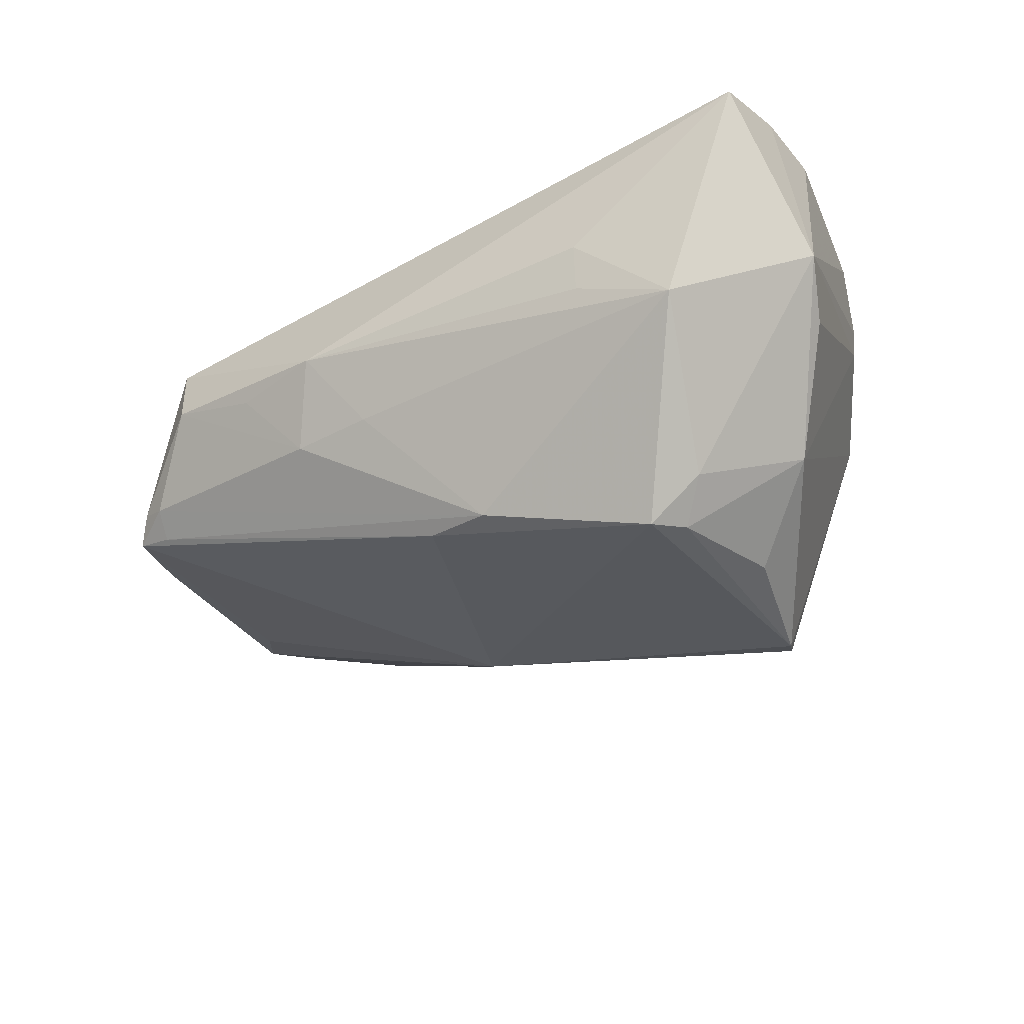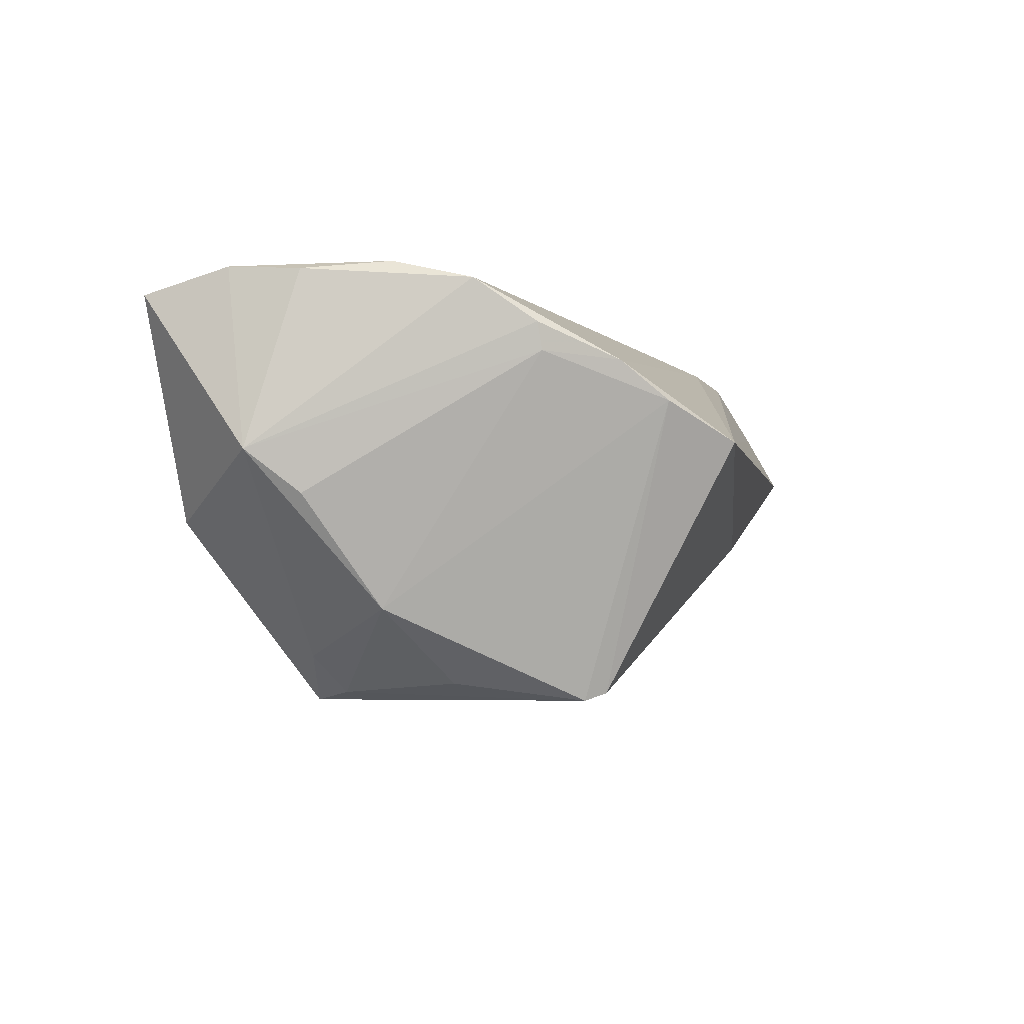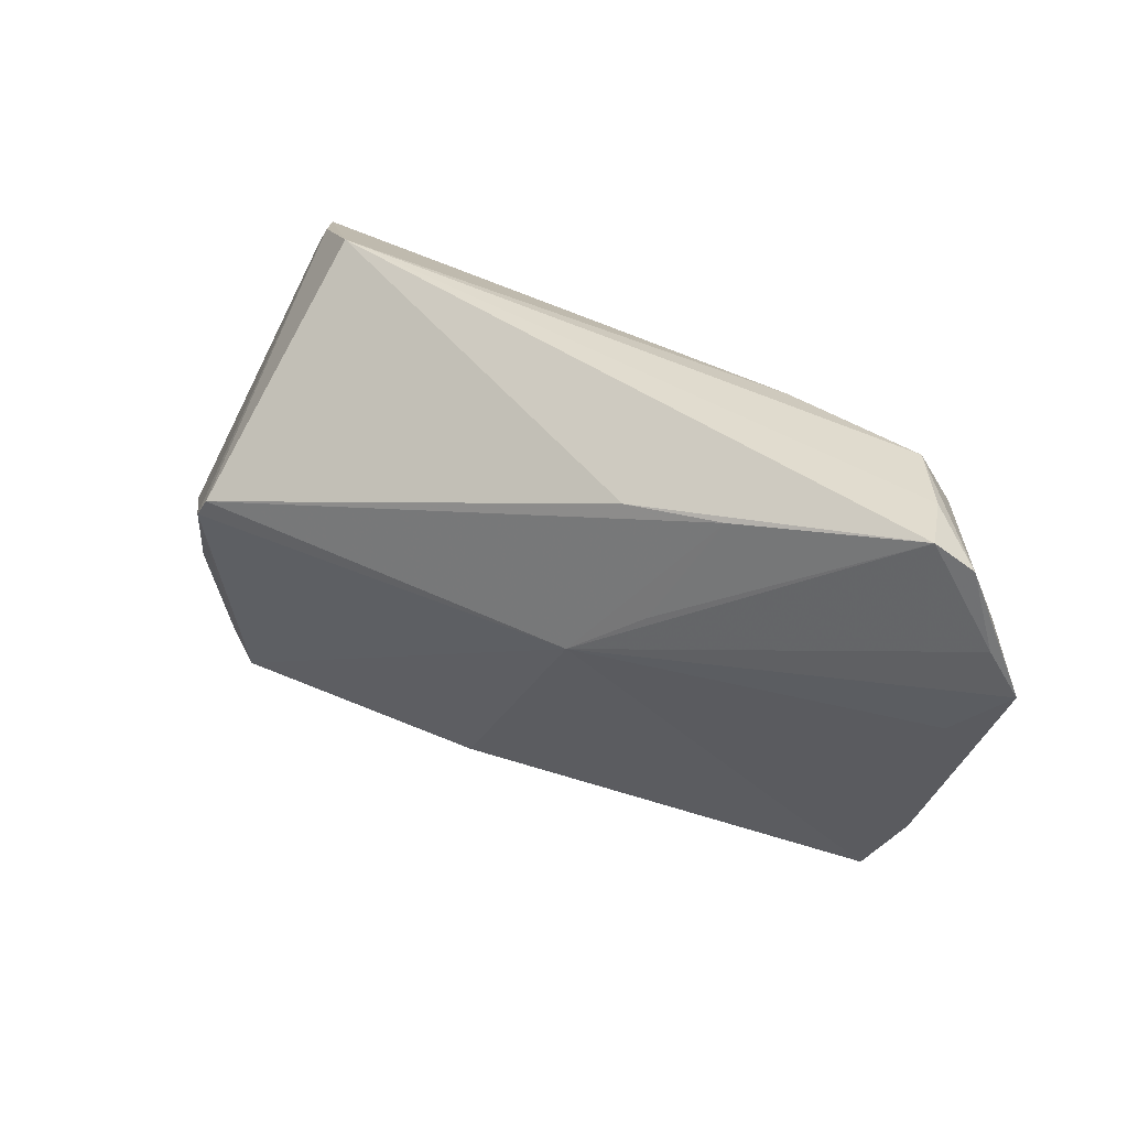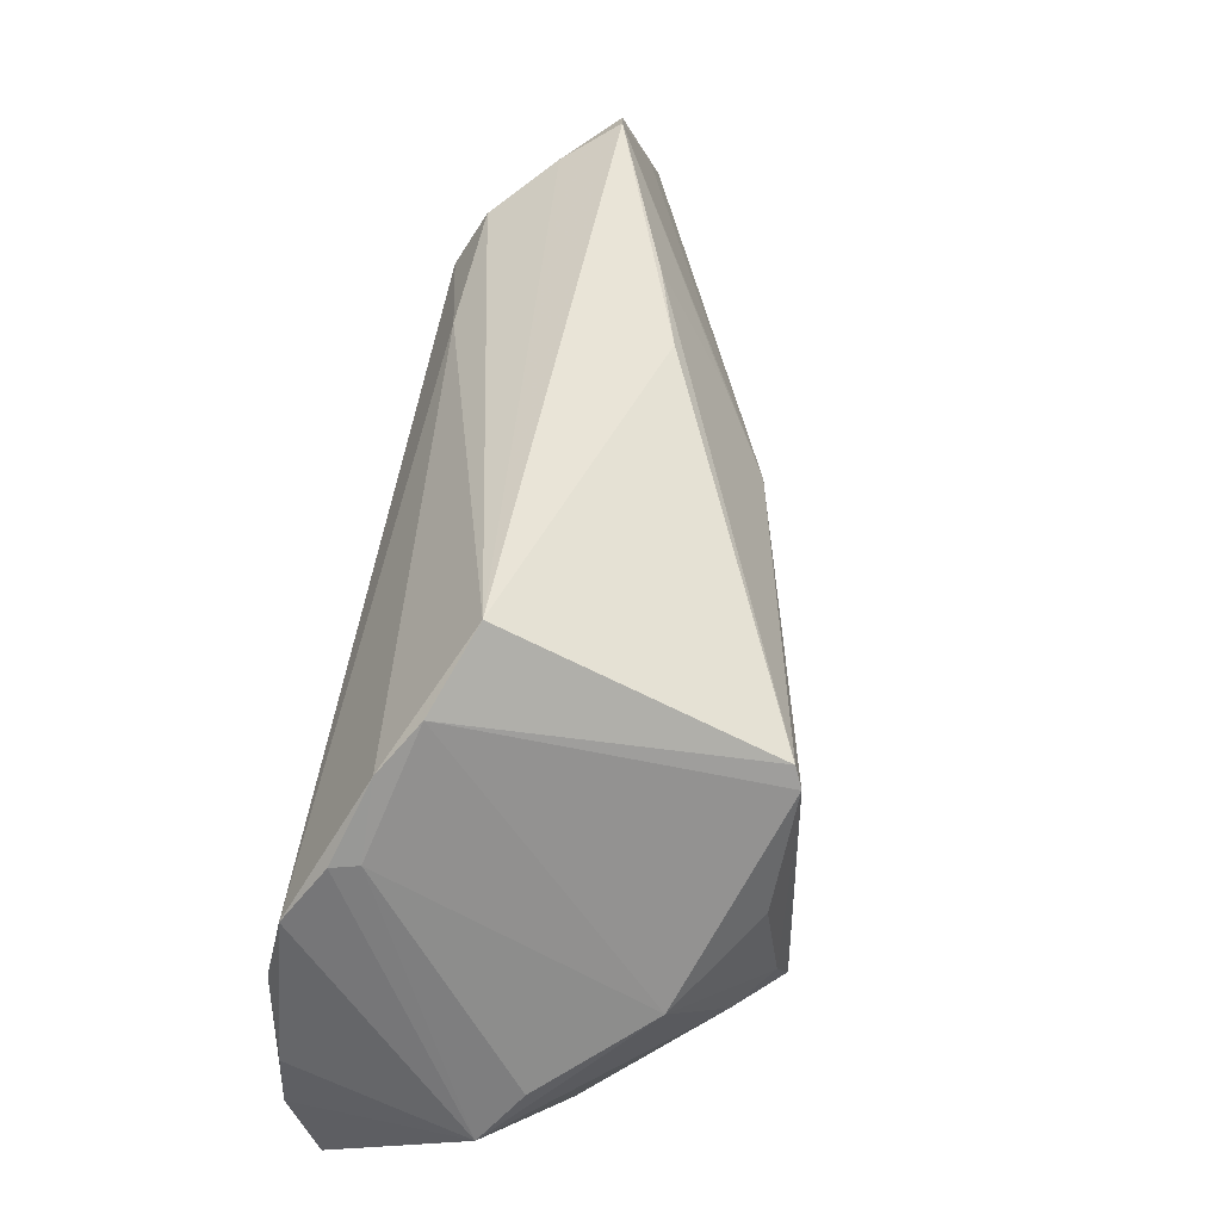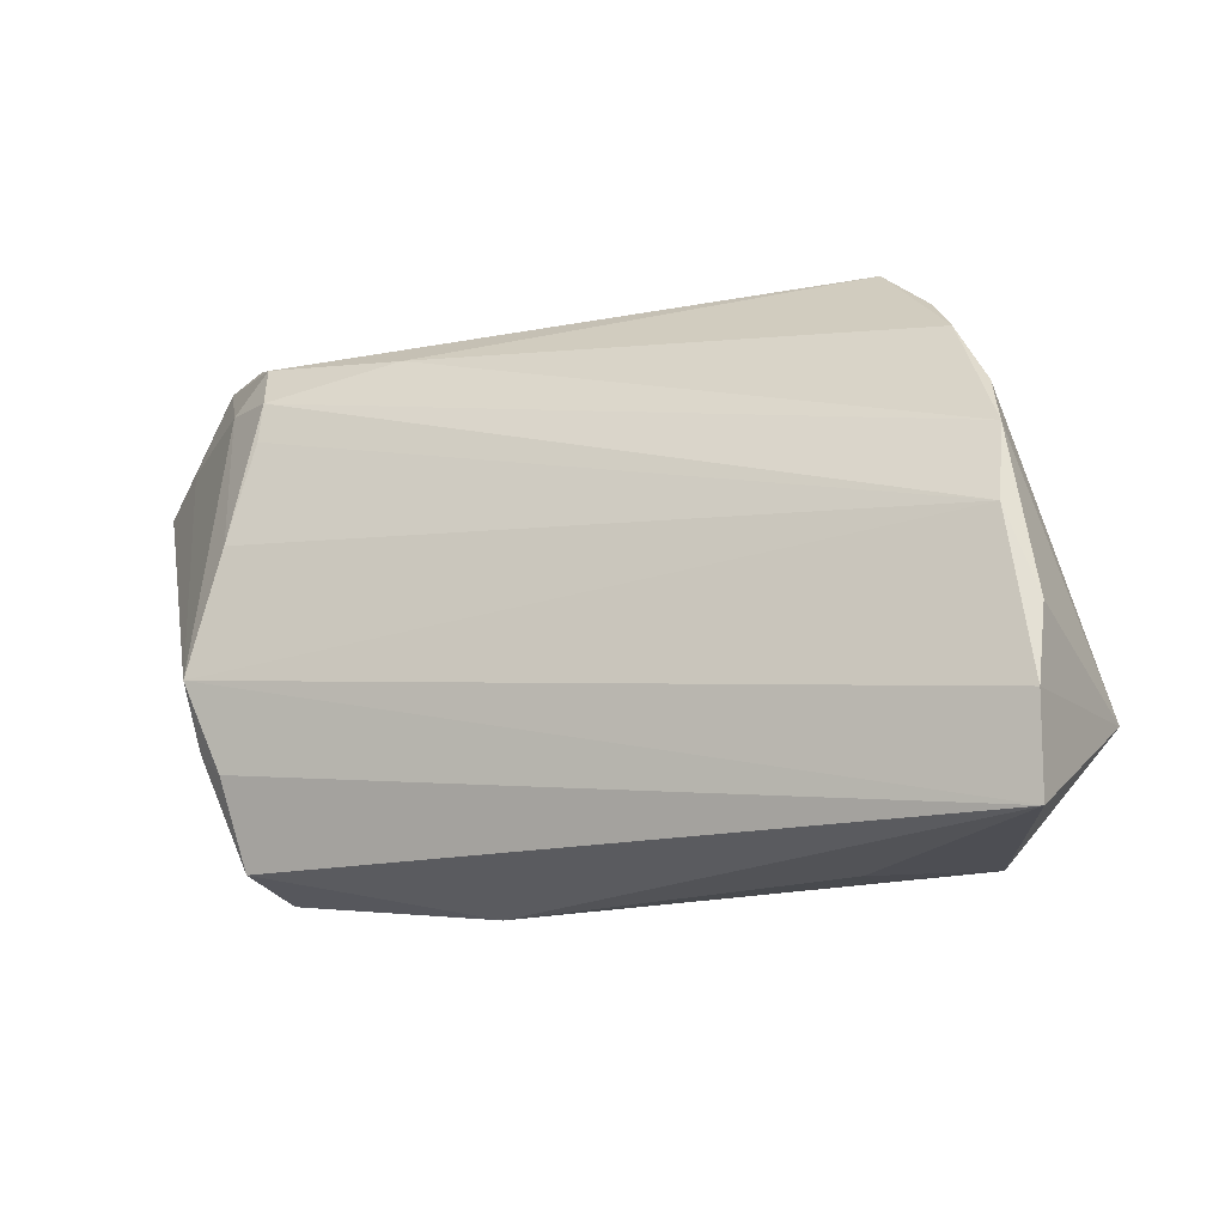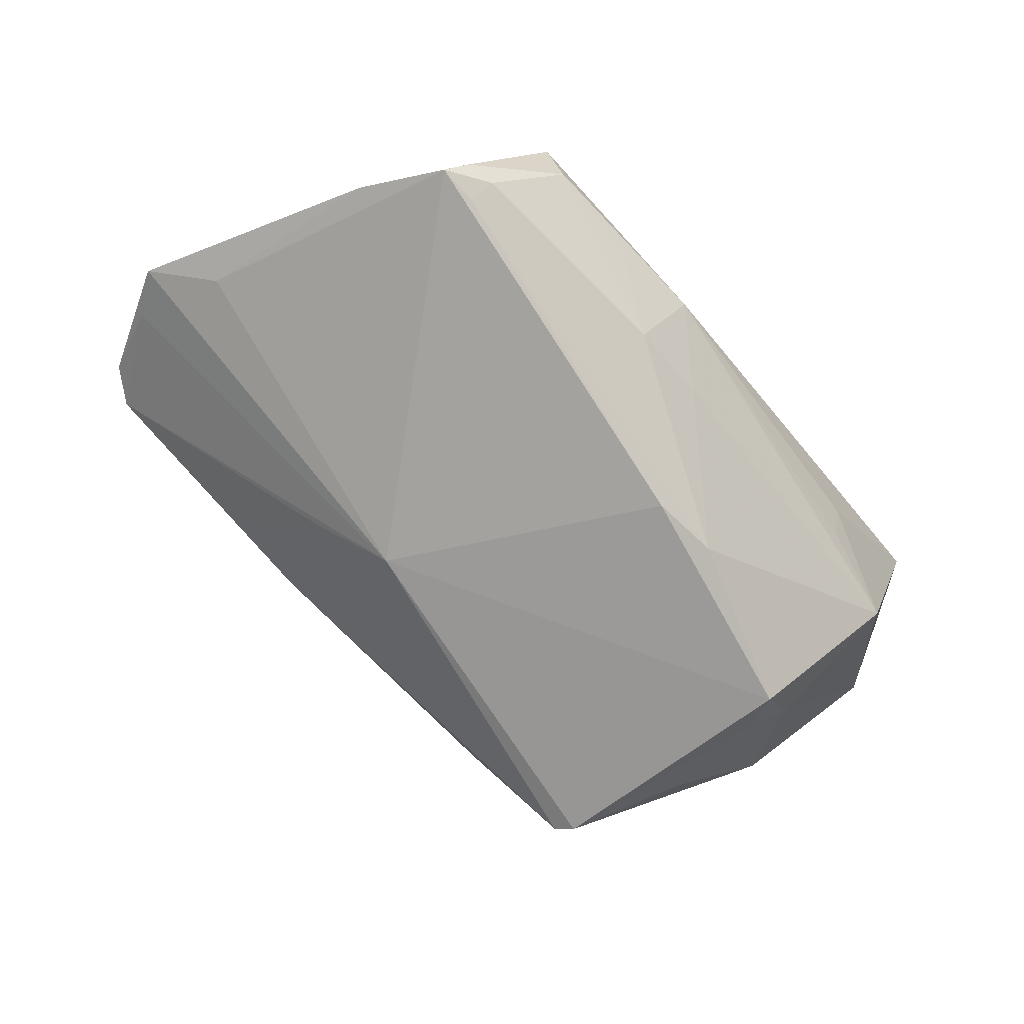
<metadata>
{"format":"obj","ext":"obj","renderer":"f3d","projection":"perspective","resolution":1024,"background":"white","views":[{"elev":-35.8,"azim":30.9,"up":"+Z"},{"elev":-4.2,"azim":98.3,"up":"+Z"},{"elev":59.5,"azim":-145.1,"up":"+Y"},{"elev":45.5,"azim":100.9,"up":"+Y"},{"elev":-22.3,"azim":23.6,"up":"+Y"},{"elev":-59.6,"azim":-54.4,"up":"+Z"}]}
</metadata>
<code>
v 0.05237 0.002988 0.02388
v 0.04975 0.01084 0.01542
v 0.0338 0.01676 -0.02518
v 0.04275 -0.03455 -0.004146
v -0.05745 0.01985 0.004925
v 0.05032 0.01037 0.01878
v -0.04009 -0.0184 0.02162
v 0.001772 -0.02298 -0.01868
v -0.01399 -0.03175 -0.004047
v -0.04269 -0.02426 -0.004054
v 0.04237 0.02529 0.01014
v -0.05066 0.02227 0.0107
v -0.03244 0.02166 0.02508
v 0.05555 -0.01705 0.02488
v 0.03479 0.01421 -0.02609
v -0.04318 0.03666 0.006896
v 0.04558 0.01974 0.01472
v -0.04802 0.03407 0.007801
v 0.03526 0.0329 0.005668
v 0.04793 -0.008645 -0.01497
v -0.03903 0.02309 0.02088
v 0.01044 -0.02466 -0.01964
v -0.05293 0.02506 0.005342
v 0.03843 -0.001571 -0.02395
v -0.04576 -0.02573 0.0001603
v 0.05369 -0.03666 0.0225
v -0.01109 0.01311 -0.0155
v -0.03585 0.004087 0.02609
v -0.03678 -0.02163 0.02271
v -0.04221 -0.02707 -0.0009706
v -0.03272 0.01664 0.02546
v -0.04787 -0.0236 -0.002999
v 0.03464 -0.01599 -0.02508
v -0.02204 -0.0342 0.005438
v -0.02239 0.03245 -0.001396
v 0.05227 -0.00668 0.02609
v -0.01681 0.0256 0.02134
v -0.04019 0.0327 0.01384
v -0.05183 0.01179 0.001279
v 0.05474 -0.026 0.02547
v -0.01832 0.01954 -0.009878
v -0.03586 -0.03165 0.01751
v -0.03454 -0.03324 0.009178
v 0.03092 -0.03666 0.006882
v -0.03445 0.02807 0.02136
v 0.03059 -0.03565 0.00087
v -0.01025 -0.03666 0.006117
v -0.05156 -0.01252 -0.000392
v -0.003223 -0.03256 -0.003991
v 0.05745 -0.02322 0.003484
v -0.04025 -0.01114 0.02573
v -0.01131 0.0309 -0.004921
v 0.05496 -0.01688 -0.001587
v 0.03178 -0.02016 -0.02607
v -0.04063 0.03219 0.01401
v 0.03825 -0.01946 -0.02056
f 50 40 26
f 51 26 40
f 14 40 50
f 50 1 14
f 36 51 40
f 40 14 36
f 36 14 1
f 50 26 4
f 6 1 50
f 50 2 6
f 19 45 37
f 45 21 13
f 13 37 45
f 13 36 1
f 1 37 13
f 15 54 27
f 27 3 15
f 35 3 27
f 19 3 52
f 52 3 35
f 52 16 19
f 35 16 52
f 15 3 11
f 11 20 15
f 2 20 11
f 11 3 19
f 56 20 50
f 50 4 56
f 56 4 54
f 15 20 24
f 53 2 50
f 50 20 53
f 53 20 2
f 48 51 5
f 26 51 29
f 29 42 26
f 5 51 12
f 51 21 12
f 51 36 28
f 28 21 51
f 28 13 21
f 41 16 35
f 35 27 41
f 41 27 16
f 23 27 5
f 16 27 23
f 17 6 2
f 2 11 17
f 1 6 17
f 17 37 1
f 19 37 17
f 17 11 19
f 33 24 20
f 33 56 54
f 20 56 33
f 33 54 15
f 15 24 33
f 44 4 26
f 54 4 22
f 47 42 43
f 26 42 47
f 47 44 26
f 51 48 7
f 7 29 51
f 42 29 7
f 18 12 21
f 18 21 45
f 5 12 18
f 18 23 5
f 16 23 18
f 36 13 31
f 31 28 36
f 13 28 31
f 39 48 5
f 39 32 48
f 5 27 39
f 27 32 39
f 30 32 10
f 10 22 30
f 30 22 9
f 30 9 43
f 49 22 4
f 9 22 49
f 4 47 49
f 49 47 9
f 43 9 34
f 34 47 43
f 9 47 34
f 4 44 46
f 46 47 4
f 44 47 46
f 48 32 25
f 25 7 48
f 42 7 25
f 43 42 25
f 25 30 43
f 32 30 25
f 16 18 38
f 38 45 19
f 19 16 38
f 10 32 8
f 8 22 10
f 54 22 8
f 8 32 27
f 8 27 54
f 55 18 45
f 45 38 55
f 55 38 18

</code>
